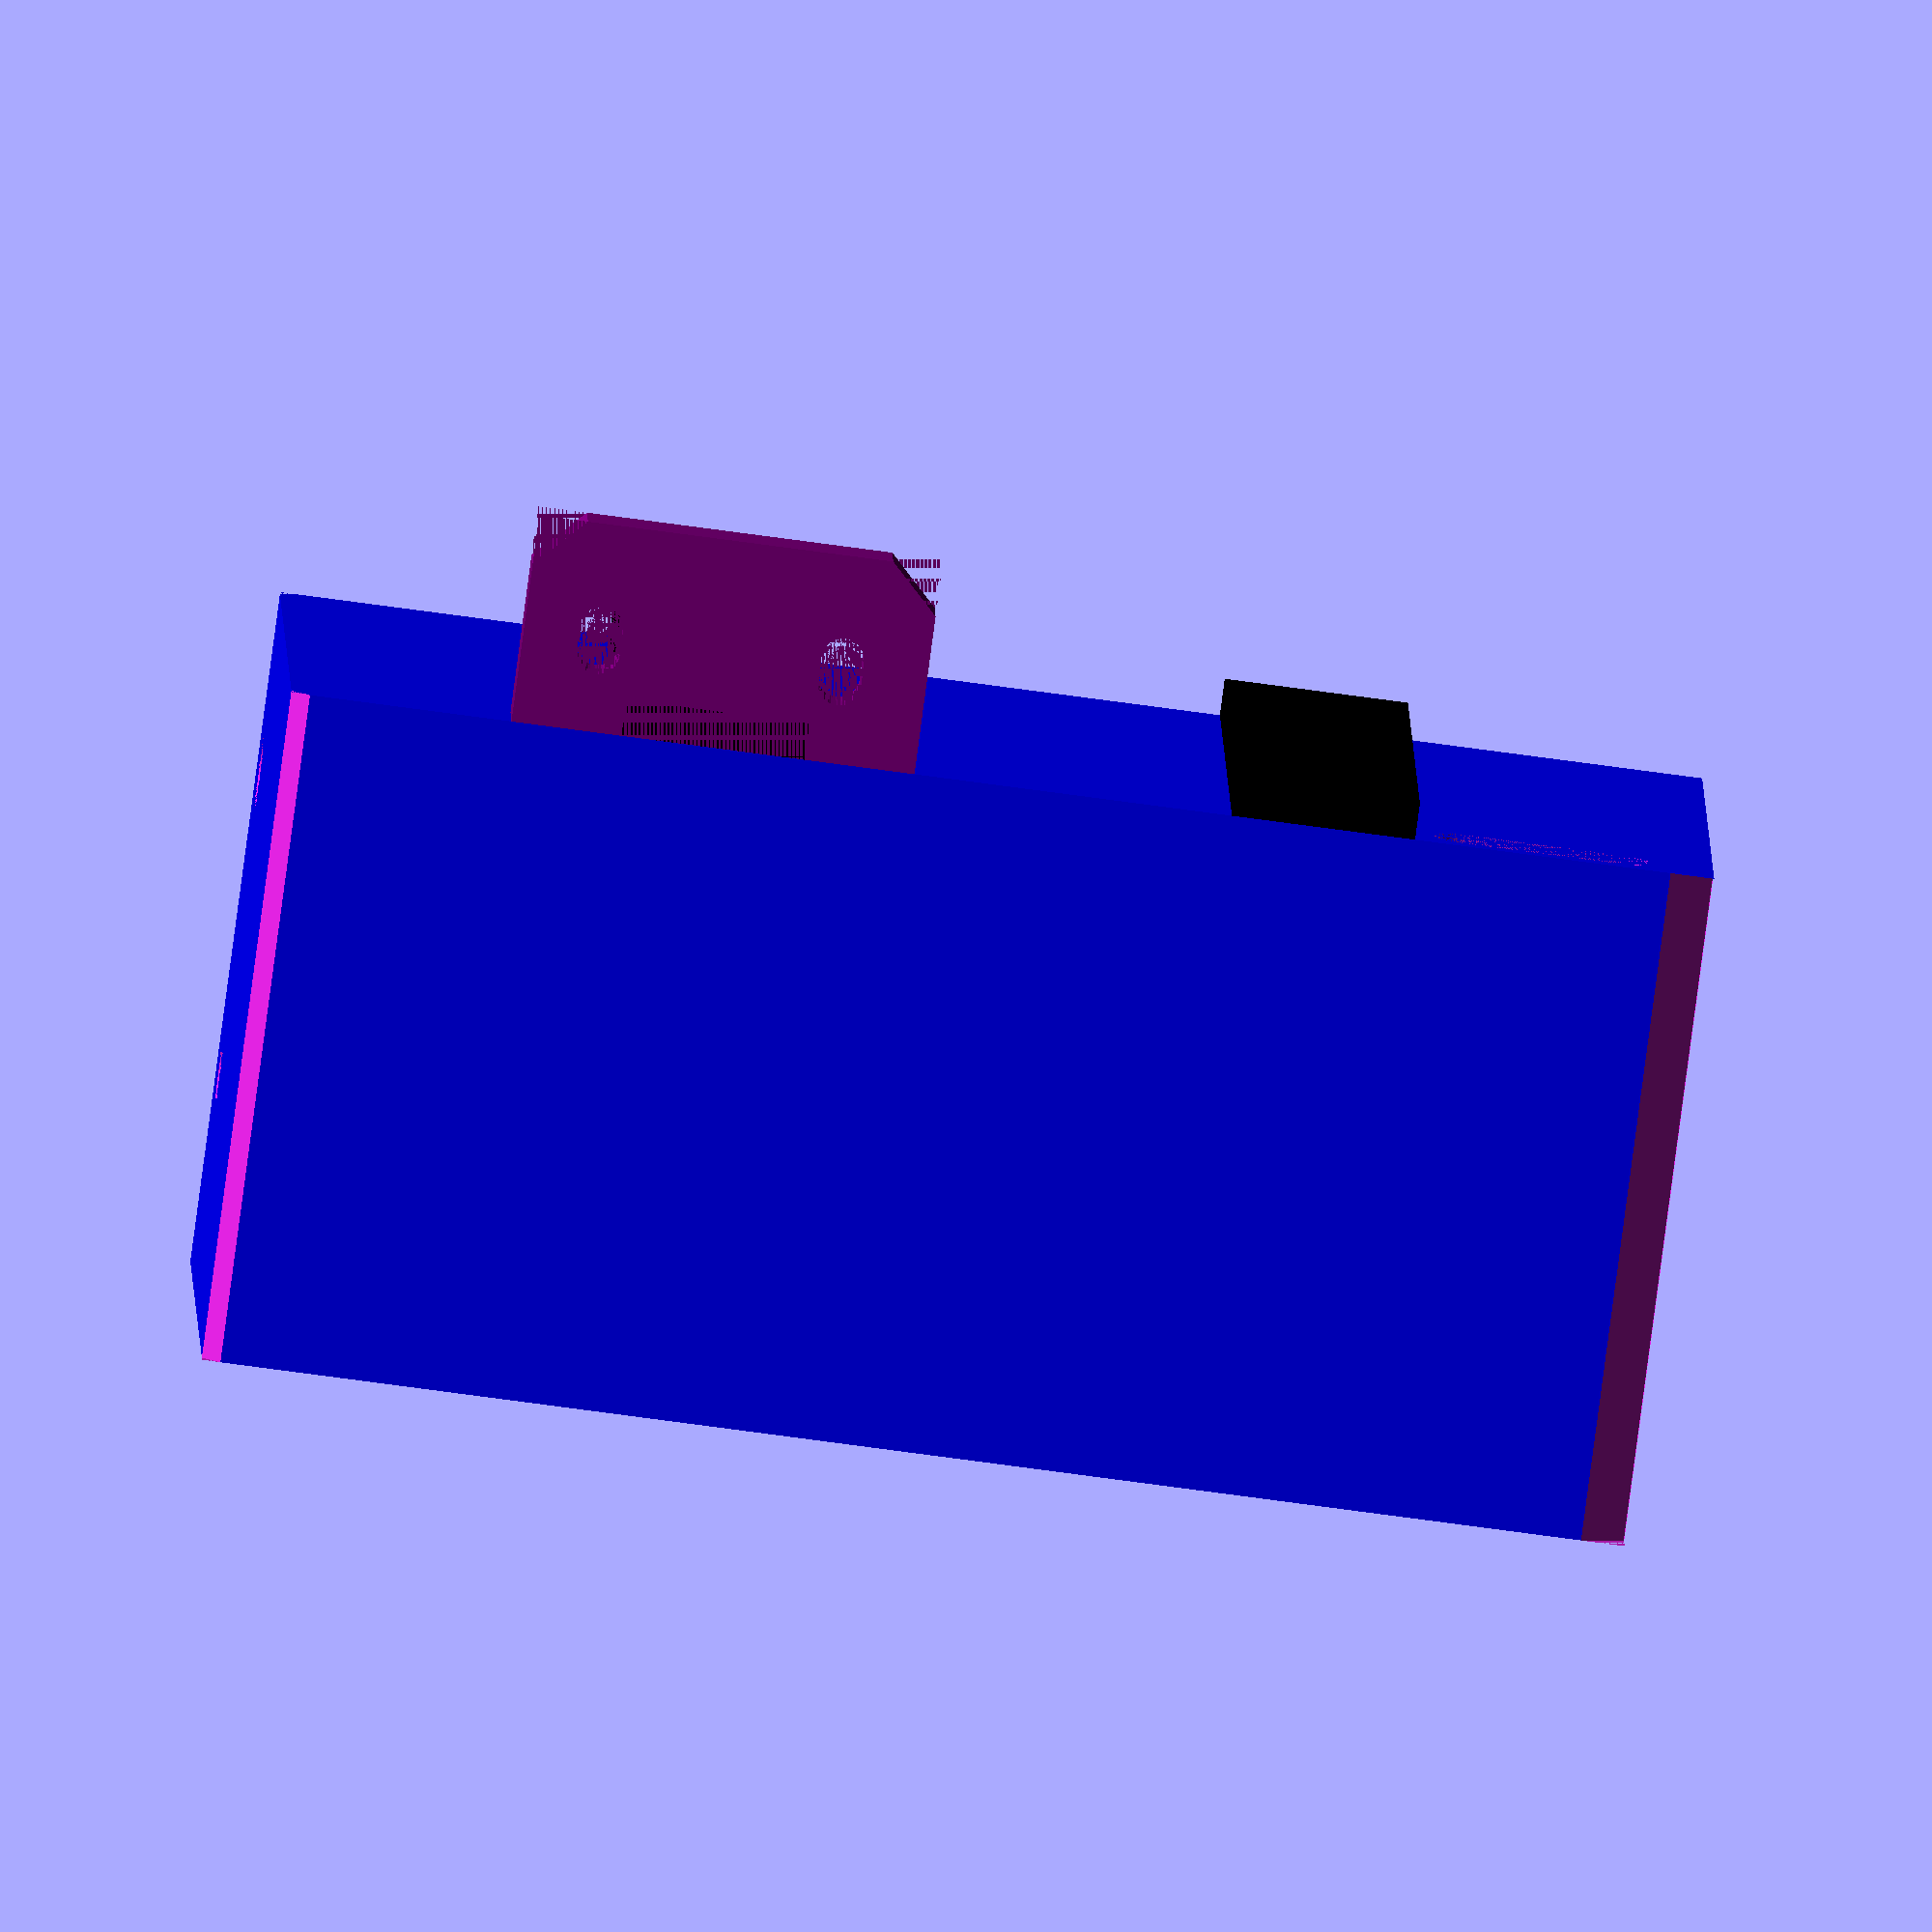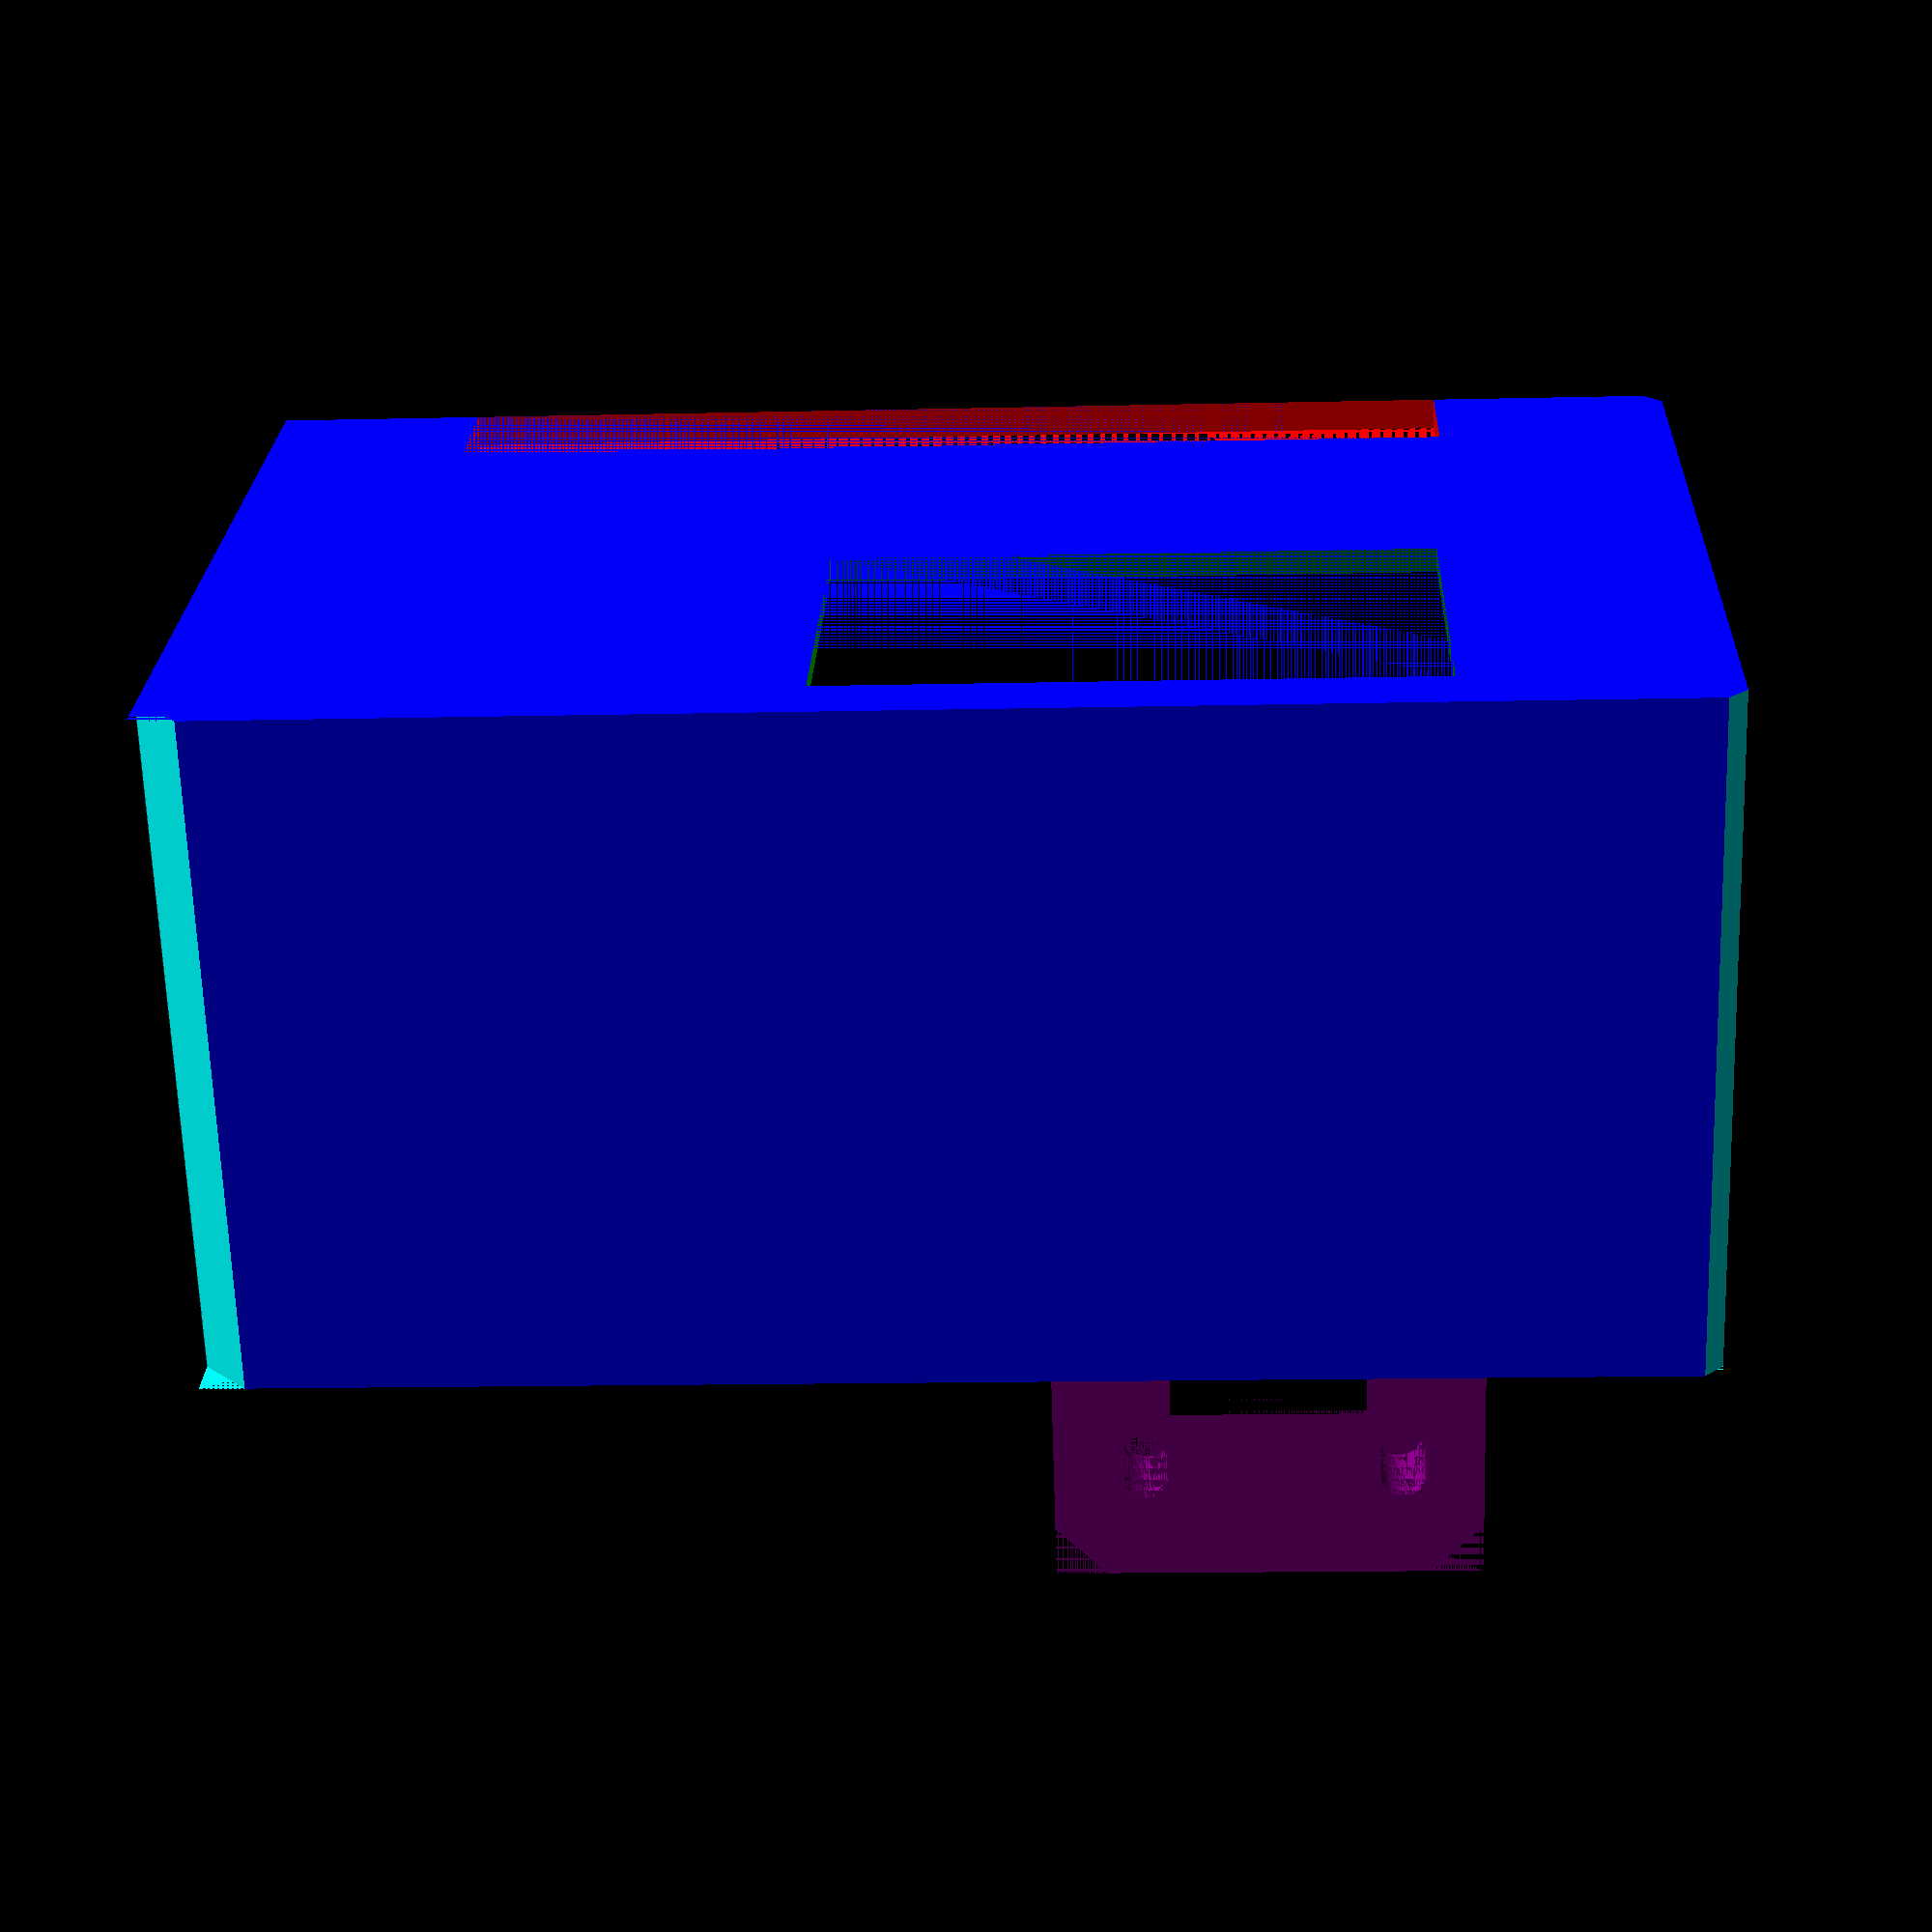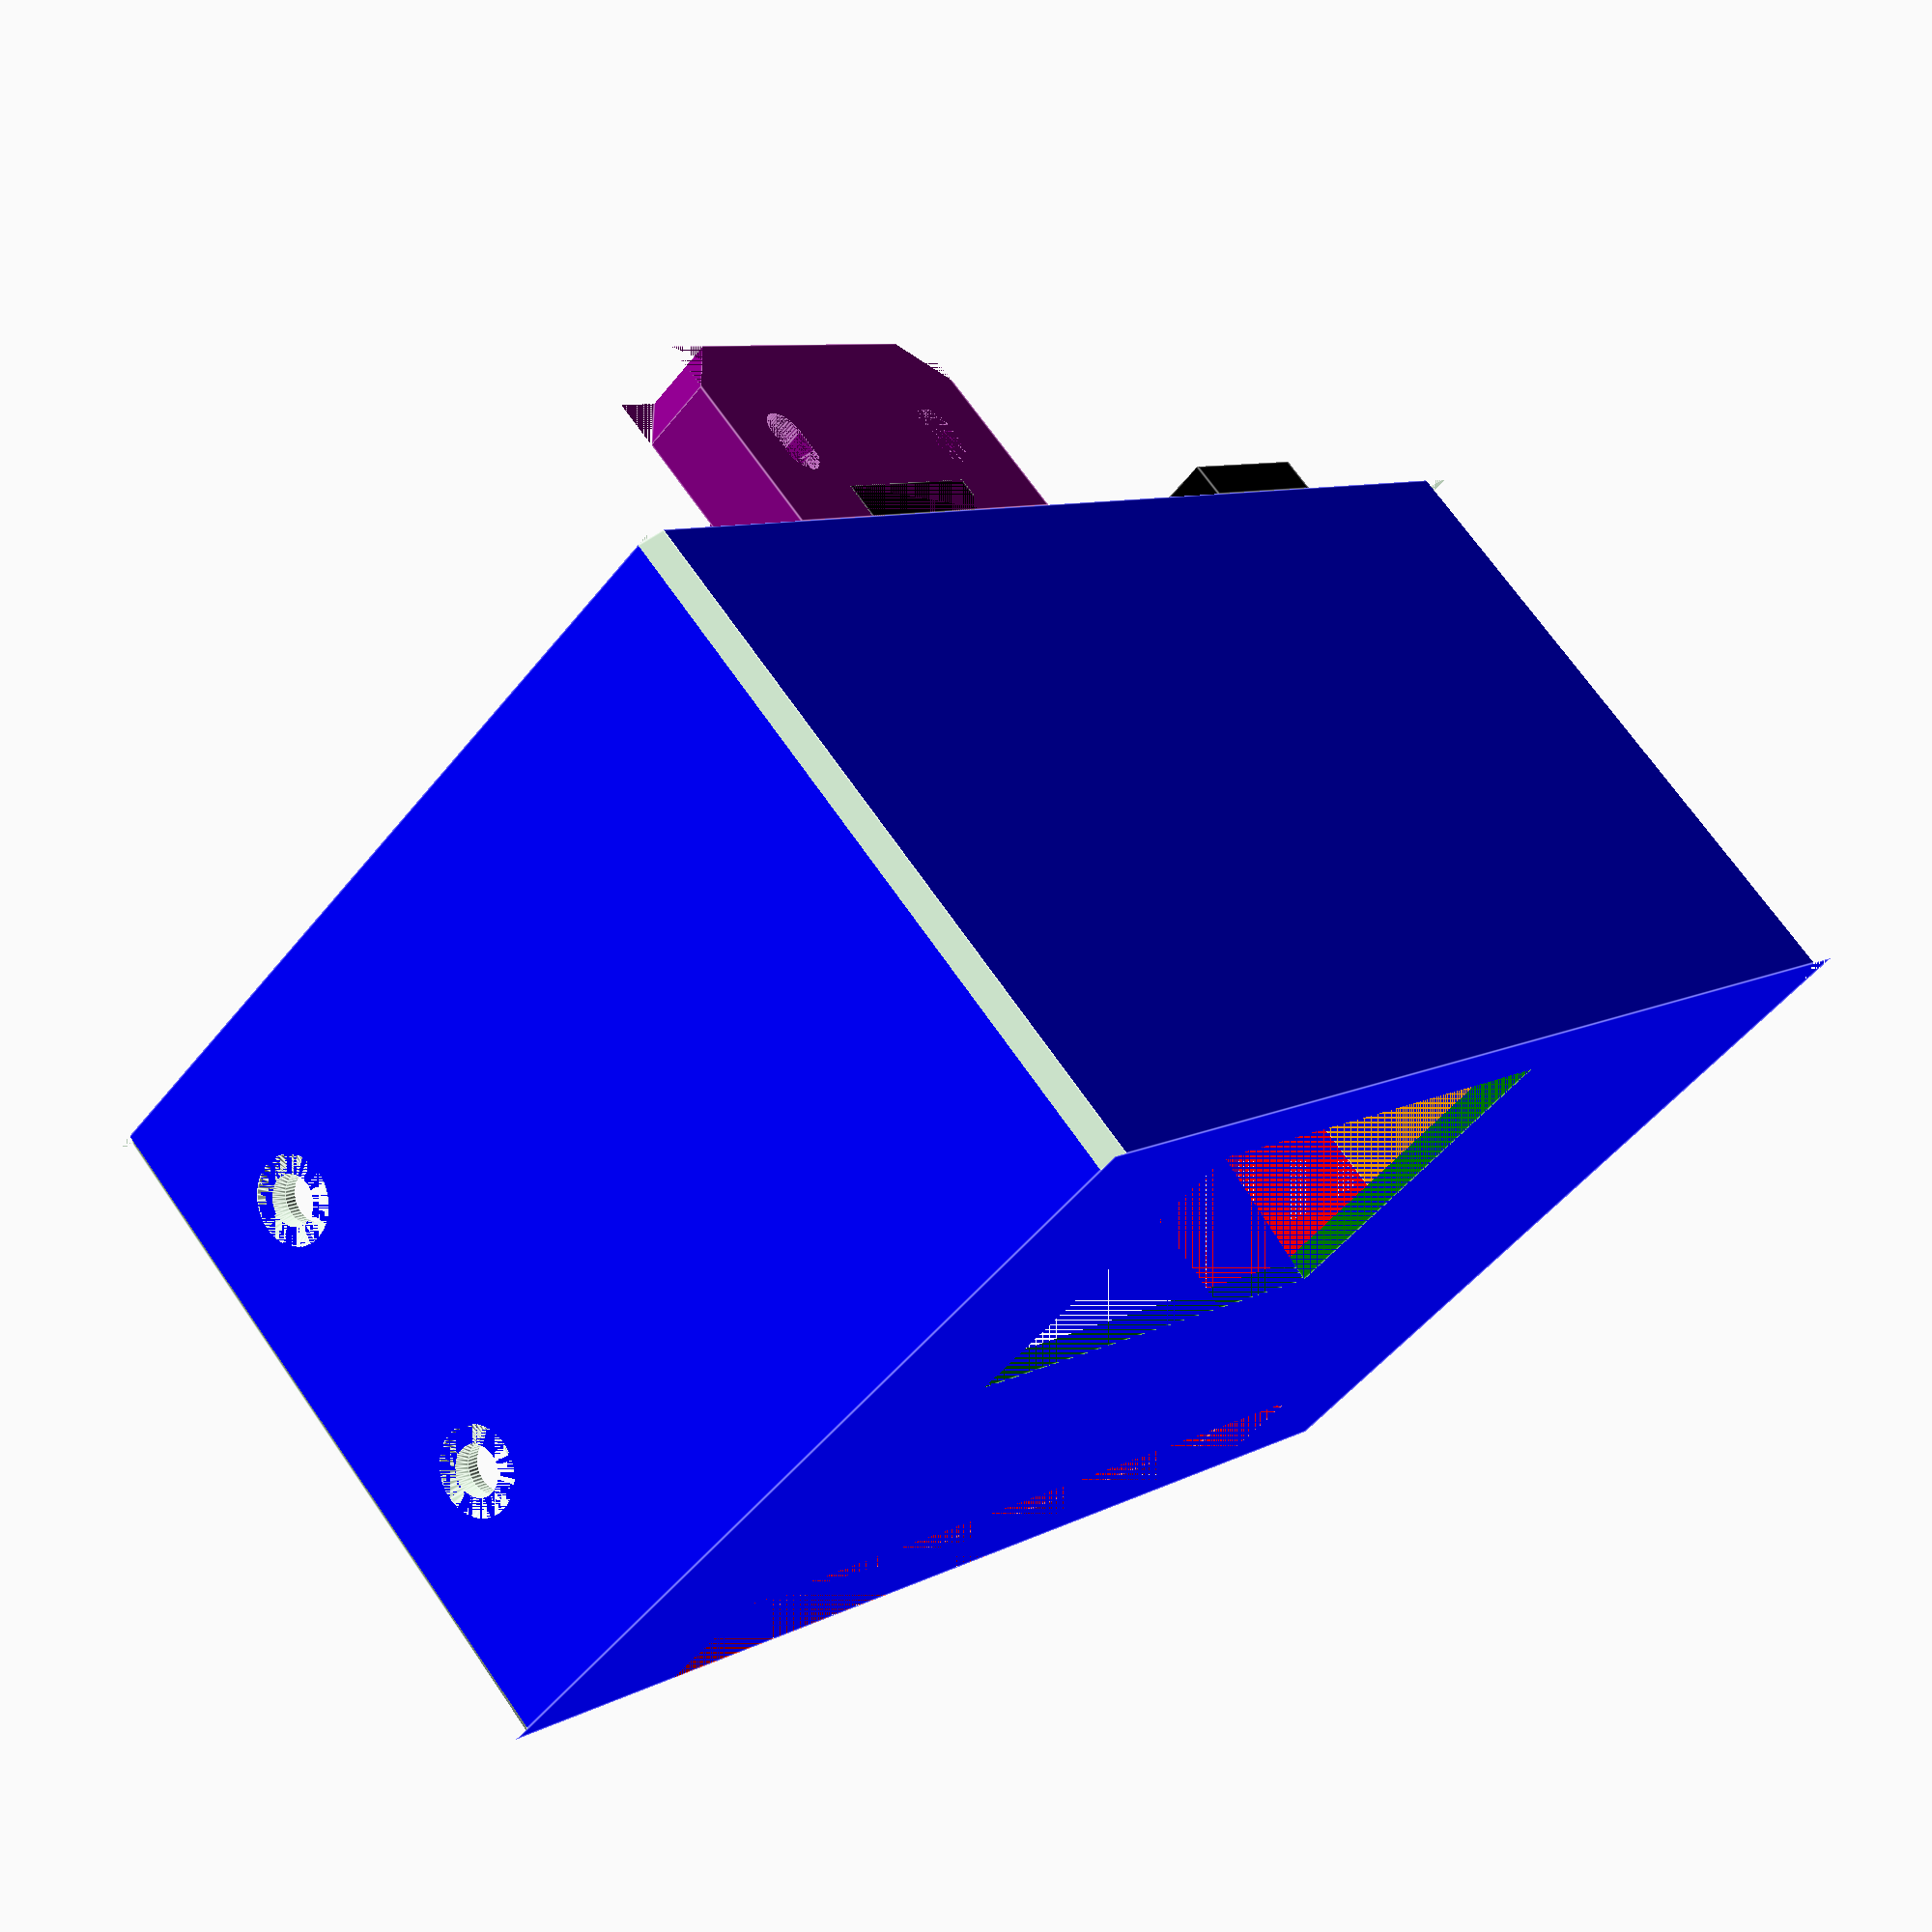
<openscad>
cover_height = 70; // mm

bottom_thickness = 2; //mm
wall_thickness = 2.5; //mm

vent_tab_bottom = 12; //mm measured bottom edge of PSU to vent hole;
vent_tab_height = 2.75; //mm measured opening of the vents (Actual was 2.99, but I want some 'room').
vent_tab_width = 15; // mm Can be smaller than the width of the vent on the PSU.
vent_cutout = 1; // 1 = yes, 0 = no.

//PSU dimensions
psu_width = 114; //mm
psu_depth = 50; //mm
psu_height = 215; //mm
psu_steel_thickness = 1.5; //mm measured thickness of the steel on the side by the frame.

psu_vent_from_edge = 16.5; //mm mesured along the width - how far the PSU vent holes start from the edge of the PSU.
psu_vent_from_bottom = 31; // mm measured from the bottom edge of the PSU.
psu_mount_hole_from_bottom = 30; //mm measured from bottom edge of the PSU to bottom of the hole.

// IEC Socket cutout
iec_socket_width = 47; //mm
iec_socket_height = 27.5; //mm

iec_socket_lip = 1.6; // mm - The amount of 'overhang' on the front 'lip' of the IEC socket. Used to visually line up the IEC with the cutout for the ventilation.
iec_socket_lip_wall_thickness = 1.5; //mm  wall-thickness required for socket to 'snap' into place.

shelf_height = 27;

// Support bracket.
module support_bracket() {
    color("purple") {
        intersection() {
            translate([14, 0, 6.25]) cube([5, 17, 20]); 
            translate([14, 0, (19 / 2)+ 6.25]) rotate([180, 0, 0]) rotate([0, 90, 0]) cylinder(h = 6.25, r = 19, $fn = 3);
        }
        
        difference() {
            cube([33, 17, 6.25]);
            
            translate([7,0,0])
            hull() {
                translate([0, 6.5, 0]) cylinder(r = 1.75, h = 6.25, $fn = 48);
                translate([0, 8.5, 0]) cylinder(r = 1.75, h = 6.25, $fn = 48);
            }
            
            translate([26.75, 0, 0])
            hull() {
                translate([0, 6.5, 0]) cylinder(r = 1.75, h = 6.25, $fn = 48);
                translate([0, 8.5, 0]) cylinder(r = 1.75, h = 6.25, $fn = 48);
            }
            translate([0, 13, 0]) rotate([0, 0, 45]) cube([10, 10, 6.25]);
            translate([33, 13, 0]) rotate([0, 0, 45]) cube([10, 10, 6.25]);
        }
    }
}

difference() {
    union() {
        difference() {
            // Main cubic area of the base.
            color("blue")
            cube([psu_width + wall_thickness, psu_depth + (wall_thickness * 2), cover_height]);
            
            // Create the main hollow for the PSU.
            color("red")
            translate([0, wall_thickness, bottom_thickness])
            cube([psu_width, psu_depth, psu_height]);
            
            if (vent_cutout == 1) {
                // Create the cutout for the PSU vents on the width.
                color("red")
                translate([psu_vent_from_edge, 0, bottom_thickness + shelf_height + psu_vent_from_bottom])
                cube([psu_width - (psu_vent_from_edge * 2), wall_thickness, cover_height - (bottom_thickness + shelf_height + psu_vent_from_bottom)]);
            }
            
            // IEC Cutout.
            color("green") {
                translate([psu_width - psu_vent_from_edge - iec_socket_lip - iec_socket_width, 0, bottom_thickness + iec_socket_lip + 1.5])
                cube([iec_socket_width, wall_thickness, iec_socket_height]);
                // Ensure the wall thickness behind the IEC lip is only as thick as specified.
                translate([psu_width - psu_vent_from_edge - (iec_socket_lip  * 2)- iec_socket_width, 
                                   iec_socket_lip_wall_thickness, 
                                   bottom_thickness + 1.5])
                 cube([iec_socket_width + (iec_socket_lip * 2), wall_thickness, iec_socket_height + (iec_socket_lip * 2)]);
            }
        }

        // Add the wall beneath the PSU on the frame-side.
        translate([0, wall_thickness, bottom_thickness]) 
        cube([wall_thickness * 2, psu_depth, shelf_height]);

        // Shelf on the Socket side.
        translate([psu_width - (wall_thickness * 2), wall_thickness, bottom_thickness])
        cube([wall_thickness * 2, psu_depth, shelf_height]);

        // Add the partial wall and vent tab
        color("orange") {
        translate([psu_steel_thickness, wall_thickness, bottom_thickness + shelf_height])
        cube([(wall_thickness * 2) - psu_steel_thickness, (psu_depth / 2) + (vent_tab_width / 2), vent_tab_bottom + (2 * vent_tab_height)]);
        translate([0, wall_thickness + (psu_depth / 2) - (vent_tab_width / 2), bottom_thickness + shelf_height + vent_tab_bottom])
        cube([psu_steel_thickness, vent_tab_width, vent_tab_height]);
            
        } 

        // Vertical Support Columns (mount holes are typically 50mm on center, centered in the PSU, with radius 2)
        color("black") {
            // Supports are 15mm wide: 7.5's derive from that.
            translate([(psu_width / 2) - 25 - 7.5, psu_depth + (wall_thickness * 2), 0])
            cube([15, 3, cover_height]);
            
            translate([(psu_width / 2) + 25 - 7.5, psu_depth + (wall_thickness * 2), 0])
            cube([15, 3, cover_height]);
        }

        translate([(psu_width / 2) + 25 - (33 / 2), psu_depth + (wall_thickness * 2), 0]) support_bracket();
    }

    // Vertical Support rear mount holes & counter sink
    color("black") {
        translate([(psu_width / 2) - 25 - 2, psu_depth + (wall_thickness * 2) + 3 - 1.5, bottom_thickness + shelf_height + psu_mount_hole_from_bottom]) rotate([-90, 0, 0]) cylinder(r2 = 3.5, r1 = 2, h = 1.5, $fn = 48);
        translate([(psu_width / 2) - 25 - 2, psu_depth + wall_thickness - 1, bottom_thickness + shelf_height + psu_mount_hole_from_bottom]) rotate([-90, 0, 0]) cylinder(r = 2, h = wall_thickness + 5, $fn = 48);
        
        translate([(psu_width / 2) + 25 - 2, psu_depth + (wall_thickness * 2) + 3 - 1.5, bottom_thickness + shelf_height + psu_mount_hole_from_bottom]) rotate([-90, 0, 0]) cylinder(r2 = 3.5, r1 = 2, h = 1.5, $fn = 48);
        translate([(psu_width / 2) + 25 - 2, psu_depth + wall_thickness - 1, bottom_thickness + shelf_height + psu_mount_hole_from_bottom]) rotate([-90, 0, 0]) cylinder(r = 2, h = wall_thickness + 5, $fn = 48);
    }
    
    // Mount holes on the end away from the frame.
    // 25mm centers 11mm from the 'back' of the PSU.
    translate([psu_width - 1, wall_thickness + psu_depth - 11, bottom_thickness + shelf_height + 30]) rotate([0, 90, 0]) cylinder(r = 2, h = 5, $fn = 48);
    translate([psu_width - 1, wall_thickness + psu_depth - 11 -25, bottom_thickness + shelf_height + 30]) rotate([0, 90, 0]) cylinder(r = 2, h = 5, $fn = 48);
    translate([psu_width + wall_thickness - 1.5, wall_thickness + psu_depth - 11, bottom_thickness + shelf_height + 30]) rotate([0, 90, 0]) cylinder(r1 = 2, r2 = 3.5, h = 1.5, $fn = 48);
    translate([psu_width + wall_thickness - 1.5, wall_thickness + psu_depth - 11 -25, bottom_thickness + shelf_height + 30]) rotate([0, 90, 0]) cylinder(r = 2, r2 = 3.5, h = 1.5, $fn = 48);
    
    translate([wall_thickness * 2+ 3, psu_depth + wall_thickness, bottom_thickness + 3])
    {
        hull() {
            translate([0, wall_thickness, 0]) rotate([90, 0, 0]) cylinder(r = 3, h = wall_thickness, $fn = 48);
            translate([12, wall_thickness, 0]) rotate([90, 0, 0]) cylinder(r = 3, h = wall_thickness, $fn = 48);
        }
    }
    
    // Pretty corner on the bottom & top.
    translate([psu_width + wall_thickness - 1.5, 0, 0]) rotate([0, 45, 0]) cube([5, psu_depth + (wall_thickness * 2), 5]);
    translate([psu_width + wall_thickness - 1.5, 0, cover_height]) rotate([0, 45, 0]) cube([5, psu_depth + (wall_thickness * 2), 5]);
    translate([-3.5, 0, 0]) rotate([0, 45, 0]) cube([5, psu_depth + (wall_thickness * 2), 5]);
}



</openscad>
<views>
elev=173.3 azim=172.4 roll=0.8 proj=o view=solid
elev=335.6 azim=181.8 roll=182.2 proj=p view=wireframe
elev=51.9 azim=46.1 roll=142.6 proj=p view=edges
</views>
